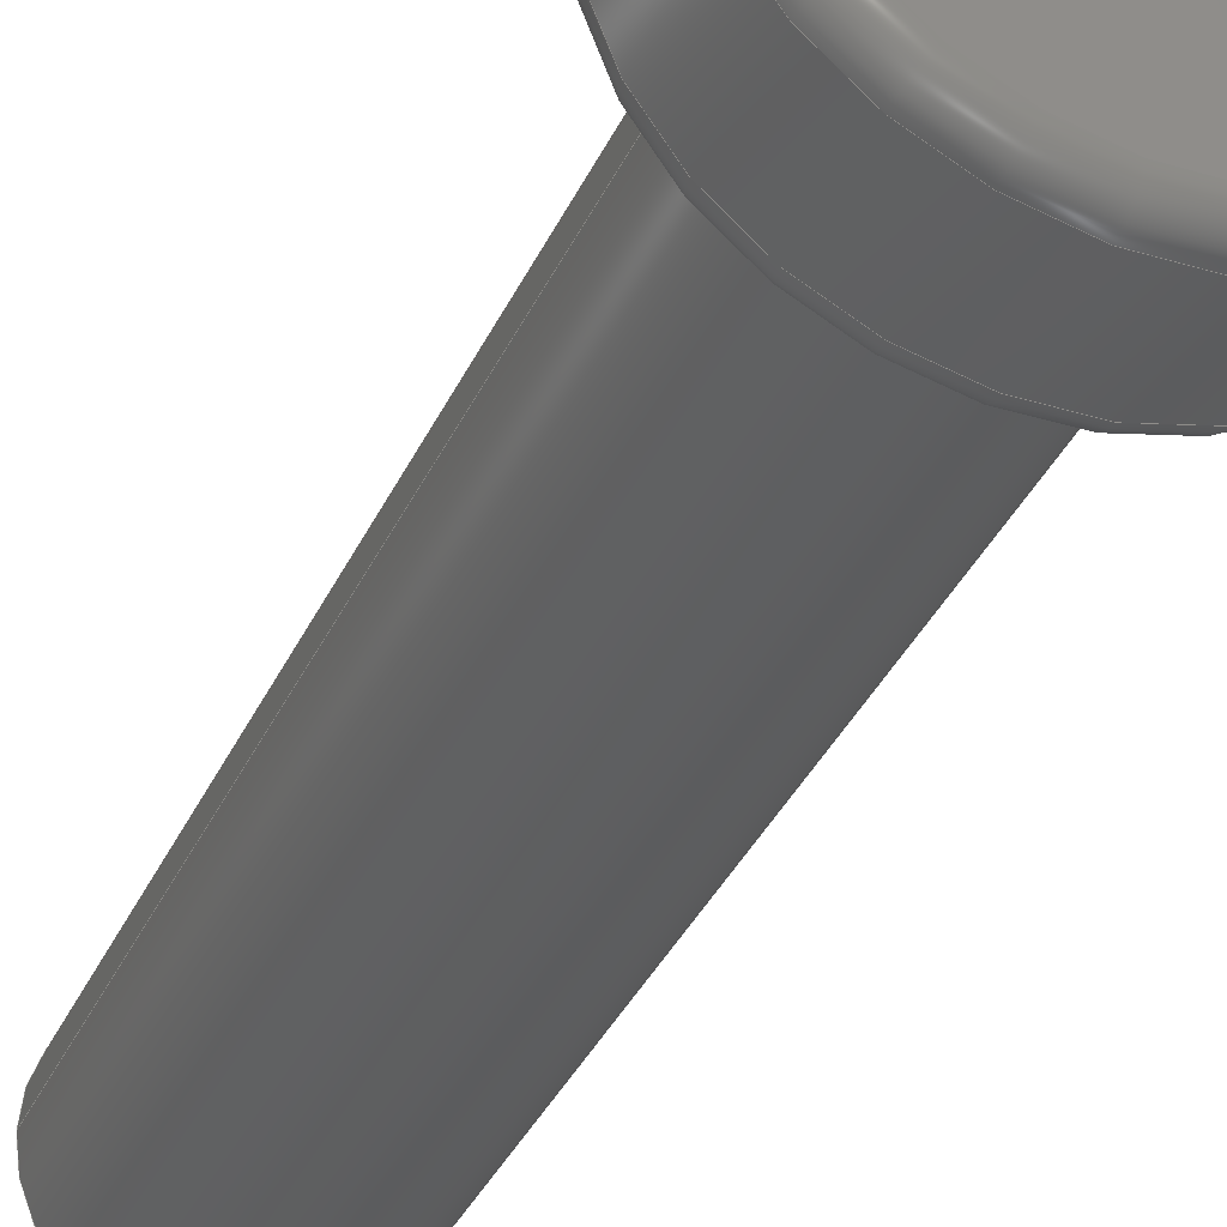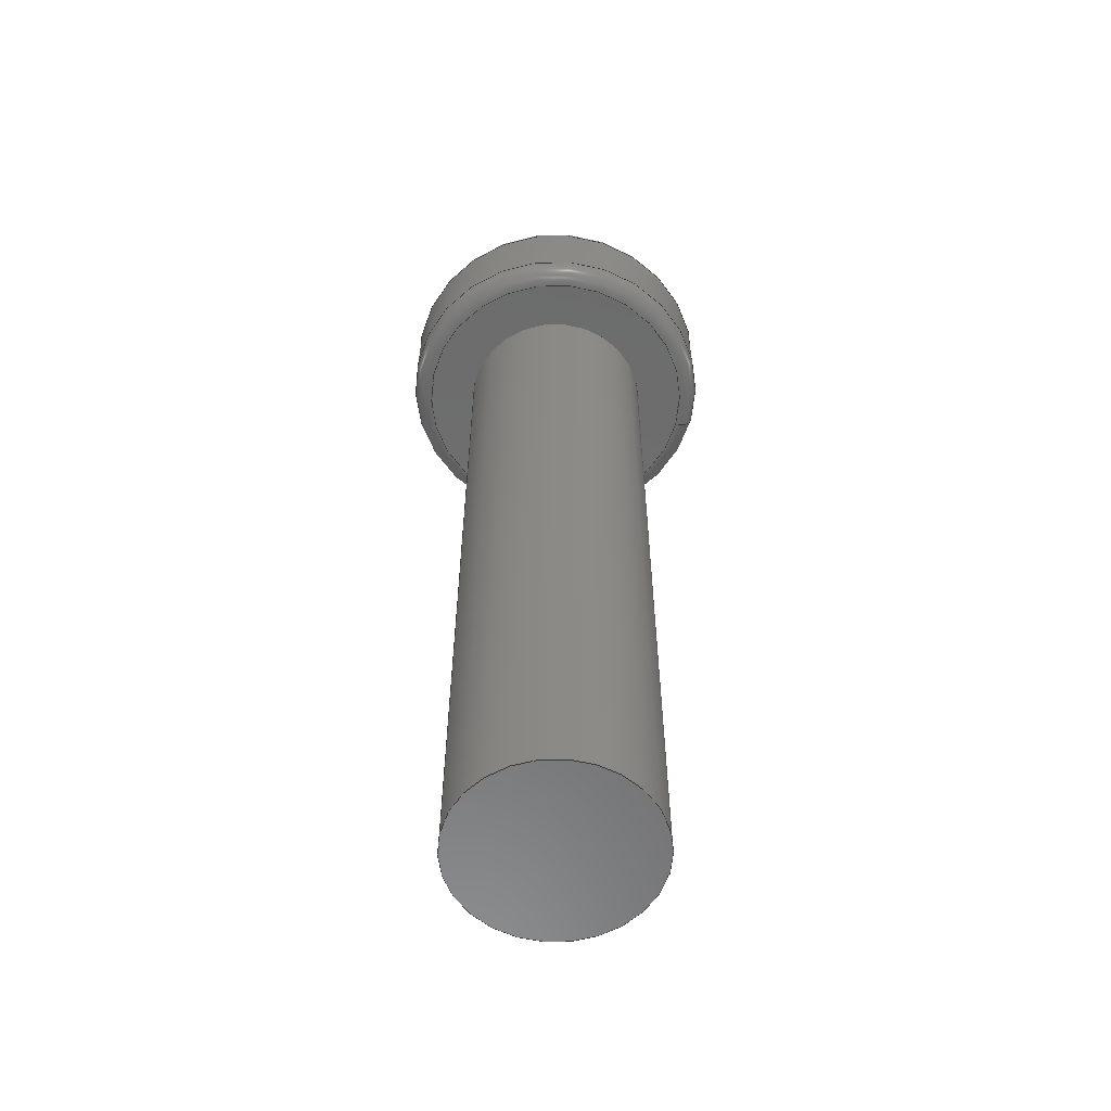
<metadata>
{"format":"step","ext":"step","renderer":"f3d","projection":"perspective","resolution":1024,"background":"white","views":[{"elev":-35.1,"azim":-21.9,"up":"+Y"},{"elev":-58.6,"azim":-12.8,"up":"+Z"}]}
</metadata>
<code>
ISO-10303-21;
DATA;
#1=MECHANICAL_DESIGN_GEOMETRIC_PRESENTATION_REPRESENTATION('',(#4),#388);
#2=SHAPE_REPRESENTATION_RELATIONSHIP('SRR','None',#395,#3);
#3=ADVANCED_BREP_SHAPE_REPRESENTATION('',(#5),#387);
#4=STYLED_ITEM('',(#404),#5);
#5=MANIFOLD_SOLID_BREP('Solid1',#216);
#6=FACE_BOUND('',#70,.T.);
#7=FACE_BOUND('',#73,.T.);
#8=LINE('',#336,#28);
#9=LINE('',#348,#29);
#10=LINE('',#350,#30);
#11=LINE('',#352,#31);
#12=LINE('',#354,#32);
#13=LINE('',#356,#33);
#14=LINE('',#357,#34);
#15=LINE('',#360,#35);
#16=LINE('',#362,#36);
#17=LINE('',#363,#37);
#18=LINE('',#366,#38);
#19=LINE('',#367,#39);
#20=LINE('',#370,#40);
#21=LINE('',#371,#41);
#22=LINE('',#374,#42);
#23=LINE('',#375,#43);
#24=LINE('',#378,#44);
#25=LINE('',#379,#45);
#26=LINE('',#381,#46);
#27=LINE('',#384,#47);
#28=VECTOR('',#274,4.225);
#29=VECTOR('',#289,10);
#30=VECTOR('',#290,10);
#31=VECTOR('',#291,10);
#32=VECTOR('',#292,10);
#33=VECTOR('',#293,10);
#34=VECTOR('',#294,10);
#35=VECTOR('',#297,10);
#36=VECTOR('',#298,10);
#37=VECTOR('',#299,10);
#38=VECTOR('',#302,10);
#39=VECTOR('',#303,10);
#40=VECTOR('',#306,10);
#41=VECTOR('',#307,10);
#42=VECTOR('',#310,10);
#43=VECTOR('',#311,10);
#44=VECTOR('',#314,10);
#45=VECTOR('',#315,10);
#46=VECTOR('',#318,10);
#47=VECTOR('',#323,2.475);
#48=CYLINDRICAL_SURFACE('',#242,4.225);
#49=CYLINDRICAL_SURFACE('',#257,2.475);
#50=TOROIDAL_SURFACE('',#238,3.725,0.5);
#51=TOROIDAL_SURFACE('',#246,3.725,0.5);
#52=FACE_OUTER_BOUND('',#66,.T.);
#53=FACE_OUTER_BOUND('',#67,.T.);
#54=FACE_OUTER_BOUND('',#68,.T.);
#55=FACE_OUTER_BOUND('',#69,.T.);
#56=FACE_OUTER_BOUND('',#71,.T.);
#57=FACE_OUTER_BOUND('',#72,.T.);
#58=FACE_OUTER_BOUND('',#74,.T.);
#59=FACE_OUTER_BOUND('',#75,.T.);
#60=FACE_OUTER_BOUND('',#76,.T.);
#61=FACE_OUTER_BOUND('',#77,.T.);
#62=FACE_OUTER_BOUND('',#78,.T.);
#63=FACE_OUTER_BOUND('',#79,.T.);
#64=FACE_OUTER_BOUND('',#80,.T.);
#65=FACE_OUTER_BOUND('',#81,.T.);
#66=EDGE_LOOP('',(#136));
#67=EDGE_LOOP('',(#137,#138,#139,#140));
#68=EDGE_LOOP('',(#141,#142,#143,#144));
#69=EDGE_LOOP('',(#145));
#70=EDGE_LOOP('',(#146));
#71=EDGE_LOOP('',(#147,#148,#149,#150));
#72=EDGE_LOOP('',(#151));
#73=EDGE_LOOP('',(#152,#153,#154,#155,#156,#157));
#74=EDGE_LOOP('',(#158,#159,#160,#161));
#75=EDGE_LOOP('',(#162,#163,#164,#165));
#76=EDGE_LOOP('',(#166,#167,#168,#169));
#77=EDGE_LOOP('',(#170,#171,#172,#173));
#78=EDGE_LOOP('',(#174,#175,#176,#177));
#79=EDGE_LOOP('',(#178,#179,#180,#181));
#80=EDGE_LOOP('',(#182,#183,#184,#185,#186,#187));
#81=EDGE_LOOP('',(#188,#189,#190,#191));
#82=CIRCLE('',#237,2.475);
#83=CIRCLE('',#239,3.725);
#84=CIRCLE('',#240,0.5);
#85=CIRCLE('',#241,4.225);
#86=CIRCLE('',#243,4.225);
#87=CIRCLE('',#245,2.475);
#88=CIRCLE('',#247,0.5);
#89=CIRCLE('',#248,3.725);
#90=VERTEX_POINT('',#326);
#91=VERTEX_POINT('',#329);
#92=VERTEX_POINT('',#331);
#93=VERTEX_POINT('',#335);
#94=VERTEX_POINT('',#339);
#95=VERTEX_POINT('',#342);
#96=VERTEX_POINT('',#346);
#97=VERTEX_POINT('',#347);
#98=VERTEX_POINT('',#349);
#99=VERTEX_POINT('',#351);
#100=VERTEX_POINT('',#353);
#101=VERTEX_POINT('',#355);
#102=VERTEX_POINT('',#359);
#103=VERTEX_POINT('',#361);
#104=VERTEX_POINT('',#365);
#105=VERTEX_POINT('',#369);
#106=VERTEX_POINT('',#373);
#107=VERTEX_POINT('',#377);
#108=EDGE_CURVE('',#90,#90,#82,.T.);
#109=EDGE_CURVE('',#91,#91,#83,.T.);
#110=EDGE_CURVE('',#91,#92,#84,.T.);
#111=EDGE_CURVE('',#92,#92,#85,.T.);
#112=EDGE_CURVE('',#92,#93,#8,.T.);
#113=EDGE_CURVE('',#93,#93,#86,.T.);
#114=EDGE_CURVE('',#94,#94,#87,.T.);
#115=EDGE_CURVE('',#93,#95,#88,.T.);
#116=EDGE_CURVE('',#95,#95,#89,.T.);
#117=EDGE_CURVE('',#96,#97,#9,.T.);
#118=EDGE_CURVE('',#97,#98,#10,.T.);
#119=EDGE_CURVE('',#98,#99,#11,.T.);
#120=EDGE_CURVE('',#99,#100,#12,.T.);
#121=EDGE_CURVE('',#100,#101,#13,.T.);
#122=EDGE_CURVE('',#101,#96,#14,.T.);
#123=EDGE_CURVE('',#96,#102,#15,.T.);
#124=EDGE_CURVE('',#102,#103,#16,.T.);
#125=EDGE_CURVE('',#97,#103,#17,.T.);
#126=EDGE_CURVE('',#101,#104,#18,.T.);
#127=EDGE_CURVE('',#104,#102,#19,.T.);
#128=EDGE_CURVE('',#100,#105,#20,.T.);
#129=EDGE_CURVE('',#105,#104,#21,.T.);
#130=EDGE_CURVE('',#99,#106,#22,.T.);
#131=EDGE_CURVE('',#106,#105,#23,.T.);
#132=EDGE_CURVE('',#98,#107,#24,.T.);
#133=EDGE_CURVE('',#107,#106,#25,.T.);
#134=EDGE_CURVE('',#103,#107,#26,.T.);
#135=EDGE_CURVE('',#90,#94,#27,.T.);
#136=ORIENTED_EDGE('',*,*,#108,.F.);
#137=ORIENTED_EDGE('',*,*,#109,.T.);
#138=ORIENTED_EDGE('',*,*,#110,.T.);
#139=ORIENTED_EDGE('',*,*,#111,.T.);
#140=ORIENTED_EDGE('',*,*,#110,.F.);
#141=ORIENTED_EDGE('',*,*,#111,.F.);
#142=ORIENTED_EDGE('',*,*,#112,.T.);
#143=ORIENTED_EDGE('',*,*,#113,.F.);
#144=ORIENTED_EDGE('',*,*,#112,.F.);
#145=ORIENTED_EDGE('',*,*,#109,.F.);
#146=ORIENTED_EDGE('',*,*,#114,.T.);
#147=ORIENTED_EDGE('',*,*,#113,.T.);
#148=ORIENTED_EDGE('',*,*,#115,.T.);
#149=ORIENTED_EDGE('',*,*,#116,.T.);
#150=ORIENTED_EDGE('',*,*,#115,.F.);
#151=ORIENTED_EDGE('',*,*,#116,.F.);
#152=ORIENTED_EDGE('',*,*,#117,.T.);
#153=ORIENTED_EDGE('',*,*,#118,.T.);
#154=ORIENTED_EDGE('',*,*,#119,.T.);
#155=ORIENTED_EDGE('',*,*,#120,.T.);
#156=ORIENTED_EDGE('',*,*,#121,.T.);
#157=ORIENTED_EDGE('',*,*,#122,.T.);
#158=ORIENTED_EDGE('',*,*,#117,.F.);
#159=ORIENTED_EDGE('',*,*,#123,.T.);
#160=ORIENTED_EDGE('',*,*,#124,.T.);
#161=ORIENTED_EDGE('',*,*,#125,.F.);
#162=ORIENTED_EDGE('',*,*,#122,.F.);
#163=ORIENTED_EDGE('',*,*,#126,.T.);
#164=ORIENTED_EDGE('',*,*,#127,.T.);
#165=ORIENTED_EDGE('',*,*,#123,.F.);
#166=ORIENTED_EDGE('',*,*,#121,.F.);
#167=ORIENTED_EDGE('',*,*,#128,.T.);
#168=ORIENTED_EDGE('',*,*,#129,.T.);
#169=ORIENTED_EDGE('',*,*,#126,.F.);
#170=ORIENTED_EDGE('',*,*,#120,.F.);
#171=ORIENTED_EDGE('',*,*,#130,.T.);
#172=ORIENTED_EDGE('',*,*,#131,.T.);
#173=ORIENTED_EDGE('',*,*,#128,.F.);
#174=ORIENTED_EDGE('',*,*,#119,.F.);
#175=ORIENTED_EDGE('',*,*,#132,.T.);
#176=ORIENTED_EDGE('',*,*,#133,.T.);
#177=ORIENTED_EDGE('',*,*,#130,.F.);
#178=ORIENTED_EDGE('',*,*,#118,.F.);
#179=ORIENTED_EDGE('',*,*,#125,.T.);
#180=ORIENTED_EDGE('',*,*,#134,.T.);
#181=ORIENTED_EDGE('',*,*,#132,.F.);
#182=ORIENTED_EDGE('',*,*,#134,.F.);
#183=ORIENTED_EDGE('',*,*,#124,.F.);
#184=ORIENTED_EDGE('',*,*,#127,.F.);
#185=ORIENTED_EDGE('',*,*,#129,.F.);
#186=ORIENTED_EDGE('',*,*,#131,.F.);
#187=ORIENTED_EDGE('',*,*,#133,.F.);
#188=ORIENTED_EDGE('',*,*,#108,.T.);
#189=ORIENTED_EDGE('',*,*,#135,.T.);
#190=ORIENTED_EDGE('',*,*,#114,.F.);
#191=ORIENTED_EDGE('',*,*,#135,.F.);
#192=PLANE('',#236);
#193=PLANE('',#244);
#194=PLANE('',#249);
#195=PLANE('',#250);
#196=PLANE('',#251);
#197=PLANE('',#252);
#198=PLANE('',#253);
#199=PLANE('',#254);
#200=PLANE('',#255);
#201=PLANE('',#256);
#202=ADVANCED_FACE('',(#52),#192,.T.);
#203=ADVANCED_FACE('',(#53),#50,.T.);
#204=ADVANCED_FACE('',(#54),#48,.T.);
#205=ADVANCED_FACE('',(#55,#6),#193,.F.);
#206=ADVANCED_FACE('',(#56),#51,.T.);
#207=ADVANCED_FACE('',(#57,#7),#194,.T.);
#208=ADVANCED_FACE('',(#58),#195,.F.);
#209=ADVANCED_FACE('',(#59),#196,.F.);
#210=ADVANCED_FACE('',(#60),#197,.F.);
#211=ADVANCED_FACE('',(#61),#198,.F.);
#212=ADVANCED_FACE('',(#62),#199,.F.);
#213=ADVANCED_FACE('',(#63),#200,.F.);
#214=ADVANCED_FACE('',(#64),#201,.F.);
#215=ADVANCED_FACE('',(#65),#49,.T.);
#216=CLOSED_SHELL('',(#202,#203,#204,#205,#206,#207,#208,#209,#210,#211,
#212,#213,#214,#215));
#217=DERIVED_UNIT_ELEMENT(#219,1);
#218=DERIVED_UNIT_ELEMENT(#390,3);
#219=(
MASS_UNIT()
NAMED_UNIT(*)
SI_UNIT($,.GRAM.)
);
#220=DERIVED_UNIT((#217,#218));
#221=MEASURE_REPRESENTATION_ITEM('density measure',
POSITIVE_RATIO_MEASURE(2.7),#220);
#222=PROPERTY_DEFINITION_REPRESENTATION(#227,#224);
#223=PROPERTY_DEFINITION_REPRESENTATION(#228,#225);
#224=REPRESENTATION('material name',(#226),#387);
#225=REPRESENTATION('density',(#221),#387);
#226=DESCRIPTIVE_REPRESENTATION_ITEM('Aluminum 6061-AHC',
'Aluminum 6061-AHC');
#227=PROPERTY_DEFINITION('material property','material name',#397);
#228=PROPERTY_DEFINITION('material property','density of part',#397);
#229=DATE_TIME_ROLE('creation_date');
#230=APPLIED_DATE_AND_TIME_ASSIGNMENT(#231,#229,(#397));
#231=DATE_AND_TIME(#232,#233);
#232=CALENDAR_DATE(2019,17,4);
#233=LOCAL_TIME(10,17,0,#234);
#234=COORDINATED_UNIVERSAL_TIME_OFFSET(0,0,.BEHIND.);
#235=AXIS2_PLACEMENT_3D('placement',#324,#258,#259);
#236=AXIS2_PLACEMENT_3D('',#325,#260,#261);
#237=AXIS2_PLACEMENT_3D('',#327,#262,#263);
#238=AXIS2_PLACEMENT_3D('',#328,#264,#265);
#239=AXIS2_PLACEMENT_3D('',#330,#266,#267);
#240=AXIS2_PLACEMENT_3D('',#332,#268,#269);
#241=AXIS2_PLACEMENT_3D('',#333,#270,#271);
#242=AXIS2_PLACEMENT_3D('',#334,#272,#273);
#243=AXIS2_PLACEMENT_3D('',#337,#275,#276);
#244=AXIS2_PLACEMENT_3D('',#338,#277,#278);
#245=AXIS2_PLACEMENT_3D('',#340,#279,#280);
#246=AXIS2_PLACEMENT_3D('',#341,#281,#282);
#247=AXIS2_PLACEMENT_3D('',#343,#283,#284);
#248=AXIS2_PLACEMENT_3D('',#344,#285,#286);
#249=AXIS2_PLACEMENT_3D('',#345,#287,#288);
#250=AXIS2_PLACEMENT_3D('',#358,#295,#296);
#251=AXIS2_PLACEMENT_3D('',#364,#300,#301);
#252=AXIS2_PLACEMENT_3D('',#368,#304,#305);
#253=AXIS2_PLACEMENT_3D('',#372,#308,#309);
#254=AXIS2_PLACEMENT_3D('',#376,#312,#313);
#255=AXIS2_PLACEMENT_3D('',#380,#316,#317);
#256=AXIS2_PLACEMENT_3D('',#382,#319,#320);
#257=AXIS2_PLACEMENT_3D('',#383,#321,#322);
#258=DIRECTION('axis',(0,0,1));
#259=DIRECTION('refdir',(1,0,0));
#260=DIRECTION('center_axis',(0,0,-1));
#261=DIRECTION('ref_axis',(-1,0,0));
#262=DIRECTION('center_axis',(0,0,1));
#263=DIRECTION('ref_axis',(1,0,0));
#264=DIRECTION('center_axis',(0,0,-1));
#265=DIRECTION('ref_axis',(-1,0,0));
#266=DIRECTION('center_axis',(0,0,1));
#267=DIRECTION('ref_axis',(-1,0,0));
#268=DIRECTION('center_axis',(-1.225e-16,-1,0));
#269=DIRECTION('ref_axis',(1,-1.225e-16,0));
#270=DIRECTION('center_axis',(0,0,-1));
#271=DIRECTION('ref_axis',(-1,0,0));
#272=DIRECTION('center_axis',(0,0,-1));
#273=DIRECTION('ref_axis',(-1,0,0));
#274=DIRECTION('',(0,0,1));
#275=DIRECTION('center_axis',(0,0,1));
#276=DIRECTION('ref_axis',(-1,0,0));
#277=DIRECTION('center_axis',(0,0,1));
#278=DIRECTION('ref_axis',(1,0,0));
#279=DIRECTION('center_axis',(0,0,1));
#280=DIRECTION('ref_axis',(1,0,0));
#281=DIRECTION('center_axis',(0,0,-1));
#282=DIRECTION('ref_axis',(-1,0,0));
#283=DIRECTION('center_axis',(-1.225e-16,-1,0));
#284=DIRECTION('ref_axis',(1,-1.225e-16,0));
#285=DIRECTION('center_axis',(0,0,-1));
#286=DIRECTION('ref_axis',(-1,0,0));
#287=DIRECTION('center_axis',(0,0,1));
#288=DIRECTION('ref_axis',(1,0,0));
#289=DIRECTION('',(-0.5,0.866,0));
#290=DIRECTION('',(0.5,0.866,0));
#291=DIRECTION('',(1,8.012e-16,0));
#292=DIRECTION('',(0.5,-0.866,0));
#293=DIRECTION('',(-0.5,-0.866,0));
#294=DIRECTION('',(-1,-5.723e-16,0));
#295=DIRECTION('center_axis',(-0.866,-0.5,0));
#296=DIRECTION('ref_axis',(-0.5,0.866,0));
#297=DIRECTION('',(0,0,-1));
#298=DIRECTION('',(-0.5,0.866,0));
#299=DIRECTION('',(0,0,-1));
#300=DIRECTION('center_axis',(5.723e-16,-1,0));
#301=DIRECTION('ref_axis',(-1,-5.723e-16,0));
#302=DIRECTION('',(0,0,-1));
#303=DIRECTION('',(-1,-5.723e-16,0));
#304=DIRECTION('center_axis',(0.866,-0.5,0));
#305=DIRECTION('ref_axis',(-0.5,-0.866,0));
#306=DIRECTION('',(0,0,-1));
#307=DIRECTION('',(-0.5,-0.866,0));
#308=DIRECTION('center_axis',(0.866,0.5,0));
#309=DIRECTION('ref_axis',(0.5,-0.866,0));
#310=DIRECTION('',(0,0,-1));
#311=DIRECTION('',(0.5,-0.866,0));
#312=DIRECTION('center_axis',(-8.012e-16,1,0));
#313=DIRECTION('ref_axis',(1,8.012e-16,0));
#314=DIRECTION('',(0,0,-1));
#315=DIRECTION('',(1,8.012e-16,0));
#316=DIRECTION('center_axis',(-0.866,0.5,0));
#317=DIRECTION('ref_axis',(0.5,0.866,0));
#318=DIRECTION('',(0.5,0.866,0));
#319=DIRECTION('center_axis',(0,0,-1));
#320=DIRECTION('ref_axis',(-1,0,0));
#321=DIRECTION('center_axis',(0,0,-1));
#322=DIRECTION('ref_axis',(1,0,0));
#323=DIRECTION('',(0,0,1));
#324=CARTESIAN_POINT('',(0,0,0));
#325=CARTESIAN_POINT('Origin',(0,0,-24));
#326=CARTESIAN_POINT('',(-2.475,0,-24));
#327=CARTESIAN_POINT('Origin',(0,0,-24));
#328=CARTESIAN_POINT('Origin',(0,0,-2.5));
#329=CARTESIAN_POINT('',(3.725,4.562e-16,-3));
#330=CARTESIAN_POINT('Origin',(0,0,-3));
#331=CARTESIAN_POINT('',(4.225,-5.174e-16,-2.5));
#332=CARTESIAN_POINT('Origin',(3.725,-4.562e-16,-2.5));
#333=CARTESIAN_POINT('Origin',(0,0,-2.5));
#334=CARTESIAN_POINT('Origin',(0,0,0));
#335=CARTESIAN_POINT('',(4.225,5.174e-16,-0.5));
#336=CARTESIAN_POINT('',(4.225,-5.174e-16,0));
#337=CARTESIAN_POINT('Origin',(0,0,-0.5));
#338=CARTESIAN_POINT('Origin',(-2.621e-16,0,-3));
#339=CARTESIAN_POINT('',(-2.475,3.031e-16,-3));
#340=CARTESIAN_POINT('Origin',(0,0,-3));
#341=CARTESIAN_POINT('Origin',(0,0,-0.5));
#342=CARTESIAN_POINT('',(3.725,-4.562e-16,0));
#343=CARTESIAN_POINT('Origin',(3.725,-4.562e-16,-0.5));
#344=CARTESIAN_POINT('Origin',(0,0,0));
#345=CARTESIAN_POINT('Origin',(-2.621e-16,0,0));
#346=CARTESIAN_POINT('',(-1.212,-2.1,0));
#347=CARTESIAN_POINT('',(-2.425,-1.561e-15,0));
#348=CARTESIAN_POINT('',(-1.516,-1.575,0));
#349=CARTESIAN_POINT('',(-1.212,2.1,0));
#350=CARTESIAN_POINT('',(-2.122,0.525,0));
#351=CARTESIAN_POINT('',(1.212,2.1,0));
#352=CARTESIAN_POINT('',(-0.6062,2.1,0));
#353=CARTESIAN_POINT('',(2.425,2.186e-15,0));
#354=CARTESIAN_POINT('',(1.516,1.575,0));
#355=CARTESIAN_POINT('',(1.212,-2.1,0));
#356=CARTESIAN_POINT('',(2.122,-0.525,0));
#357=CARTESIAN_POINT('',(0.6062,-2.1,0));
#358=CARTESIAN_POINT('Origin',(-1.212,-2.1,0));
#359=CARTESIAN_POINT('',(-1.212,-2.1,-2));
#360=CARTESIAN_POINT('',(-1.212,-2.1,0));
#361=CARTESIAN_POINT('',(-2.425,-1.665e-15,-2));
#362=CARTESIAN_POINT('',(-2.425,-1.665e-15,-2));
#363=CARTESIAN_POINT('',(-2.425,-1.561e-15,0));
#364=CARTESIAN_POINT('Origin',(1.212,-2.1,0));
#365=CARTESIAN_POINT('',(1.212,-2.1,-2));
#366=CARTESIAN_POINT('',(1.212,-2.1,0));
#367=CARTESIAN_POINT('',(-1.212,-2.1,-2));
#368=CARTESIAN_POINT('Origin',(2.425,2.498e-15,0));
#369=CARTESIAN_POINT('',(2.425,2.22e-15,-2));
#370=CARTESIAN_POINT('',(2.425,2.186e-15,0));
#371=CARTESIAN_POINT('',(1.212,-2.1,-2));
#372=CARTESIAN_POINT('Origin',(1.212,2.1,0));
#373=CARTESIAN_POINT('',(1.212,2.1,-2));
#374=CARTESIAN_POINT('',(1.212,2.1,0));
#375=CARTESIAN_POINT('',(2.425,2.22e-15,-2));
#376=CARTESIAN_POINT('Origin',(-1.212,2.1,0));
#377=CARTESIAN_POINT('',(-1.212,2.1,-2));
#378=CARTESIAN_POINT('',(-1.212,2.1,0));
#379=CARTESIAN_POINT('',(1.212,2.1,-2));
#380=CARTESIAN_POINT('Origin',(-2.425,-1.665e-15,
0));
#381=CARTESIAN_POINT('',(-1.212,2.1,-2));
#382=CARTESIAN_POINT('Origin',(5.551e-16,5.551e-16,
-2));
#383=CARTESIAN_POINT('Origin',(0,0,-3));
#384=CARTESIAN_POINT('',(-2.475,3.031e-16,-3));
#385=UNCERTAINTY_MEASURE_WITH_UNIT(LENGTH_MEASURE(0.01),#389,
'DISTANCE_ACCURACY_VALUE',
'Maximum model space distance between geometric entities at asserted c
onnectivities');
#386=UNCERTAINTY_MEASURE_WITH_UNIT(LENGTH_MEASURE(0.01),#389,
'DISTANCE_ACCURACY_VALUE',
'Maximum model space distance between geometric entities at asserted c
onnectivities');
#387=(
GEOMETRIC_REPRESENTATION_CONTEXT(3)
GLOBAL_UNCERTAINTY_ASSIGNED_CONTEXT((#385))
GLOBAL_UNIT_ASSIGNED_CONTEXT((#389,#391,#392))
REPRESENTATION_CONTEXT('','3D')
);
#388=(
GEOMETRIC_REPRESENTATION_CONTEXT(3)
GLOBAL_UNCERTAINTY_ASSIGNED_CONTEXT((#386))
GLOBAL_UNIT_ASSIGNED_CONTEXT((#389,#391,#392))
REPRESENTATION_CONTEXT('','3D')
);
#389=(
LENGTH_UNIT()
NAMED_UNIT(*)
SI_UNIT(.MILLI.,.METRE.)
);
#390=(
LENGTH_UNIT()
NAMED_UNIT(*)
SI_UNIT(.CENTI.,.METRE.)
);
#391=(
NAMED_UNIT(*)
PLANE_ANGLE_UNIT()
SI_UNIT($,.RADIAN.)
);
#392=(
NAMED_UNIT(*)
SI_UNIT($,.STERADIAN.)
SOLID_ANGLE_UNIT()
);
#393=SHAPE_DEFINITION_REPRESENTATION(#394,#395);
#394=PRODUCT_DEFINITION_SHAPE('',$,#397);
#395=SHAPE_REPRESENTATION('',(#235),#387);
#396=PRODUCT_DEFINITION_CONTEXT('part definition',#401,'design');
#397=PRODUCT_DEFINITION('ScrewM5x40_Machined','ScrewM5x40_Machined',#398,
#396);
#398=PRODUCT_DEFINITION_FORMATION('',$,#403);
#399=PRODUCT_RELATED_PRODUCT_CATEGORY('ScrewM5x40_Machined',
'ScrewM5x40_Machined',(#403));
#400=APPLICATION_PROTOCOL_DEFINITION('international standard',
'automotive_design',2009,#401);
#401=APPLICATION_CONTEXT(
'Core Data for Automotive Mechanical Design Process');
#402=PRODUCT_CONTEXT('part definition',#401,'mechanical');
#403=PRODUCT('ScrewM5x40_Machined','ScrewM5x40_Machined',$,(#402));
#404=PRESENTATION_STYLE_ASSIGNMENT((#405));
#405=SURFACE_STYLE_USAGE(.BOTH.,#408);
#406=SURFACE_STYLE_RENDERING_WITH_PROPERTIES($,#412,(#407));
#407=SURFACE_STYLE_TRANSPARENT(0);
#408=SURFACE_SIDE_STYLE('',(#409,#406));
#409=SURFACE_STYLE_FILL_AREA(#410);
#410=FILL_AREA_STYLE('',(#411));
#411=FILL_AREA_STYLE_COLOUR('',#412);
#412=COLOUR_RGB('',0.9569,0.9569,0.9569);
ENDSEC;
END-ISO-10303-21;

</code>
